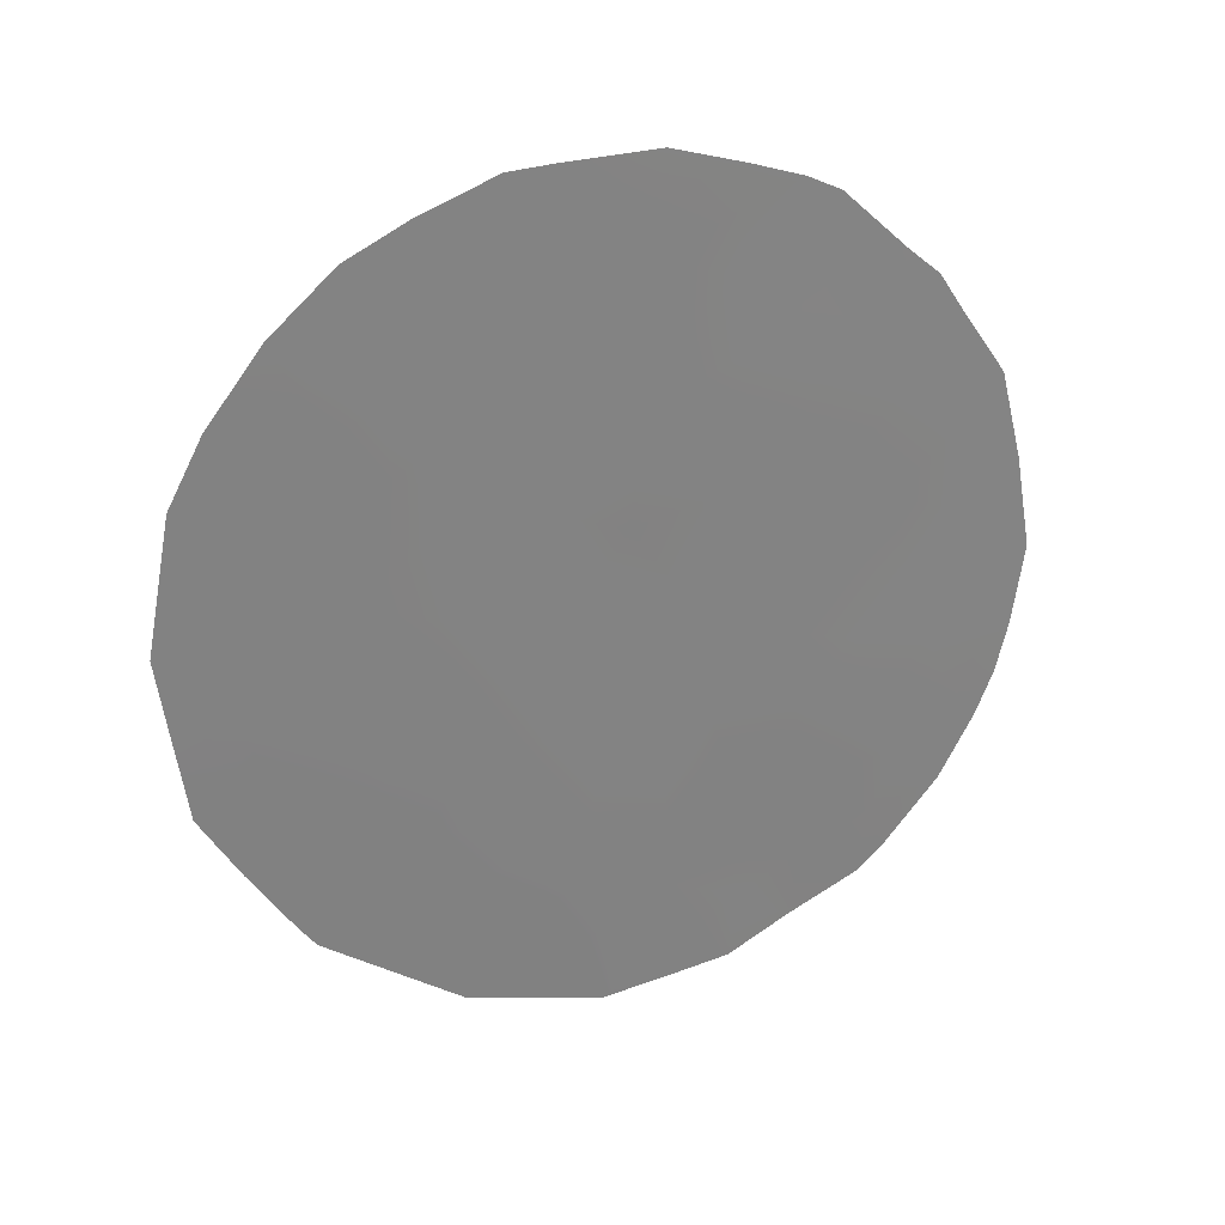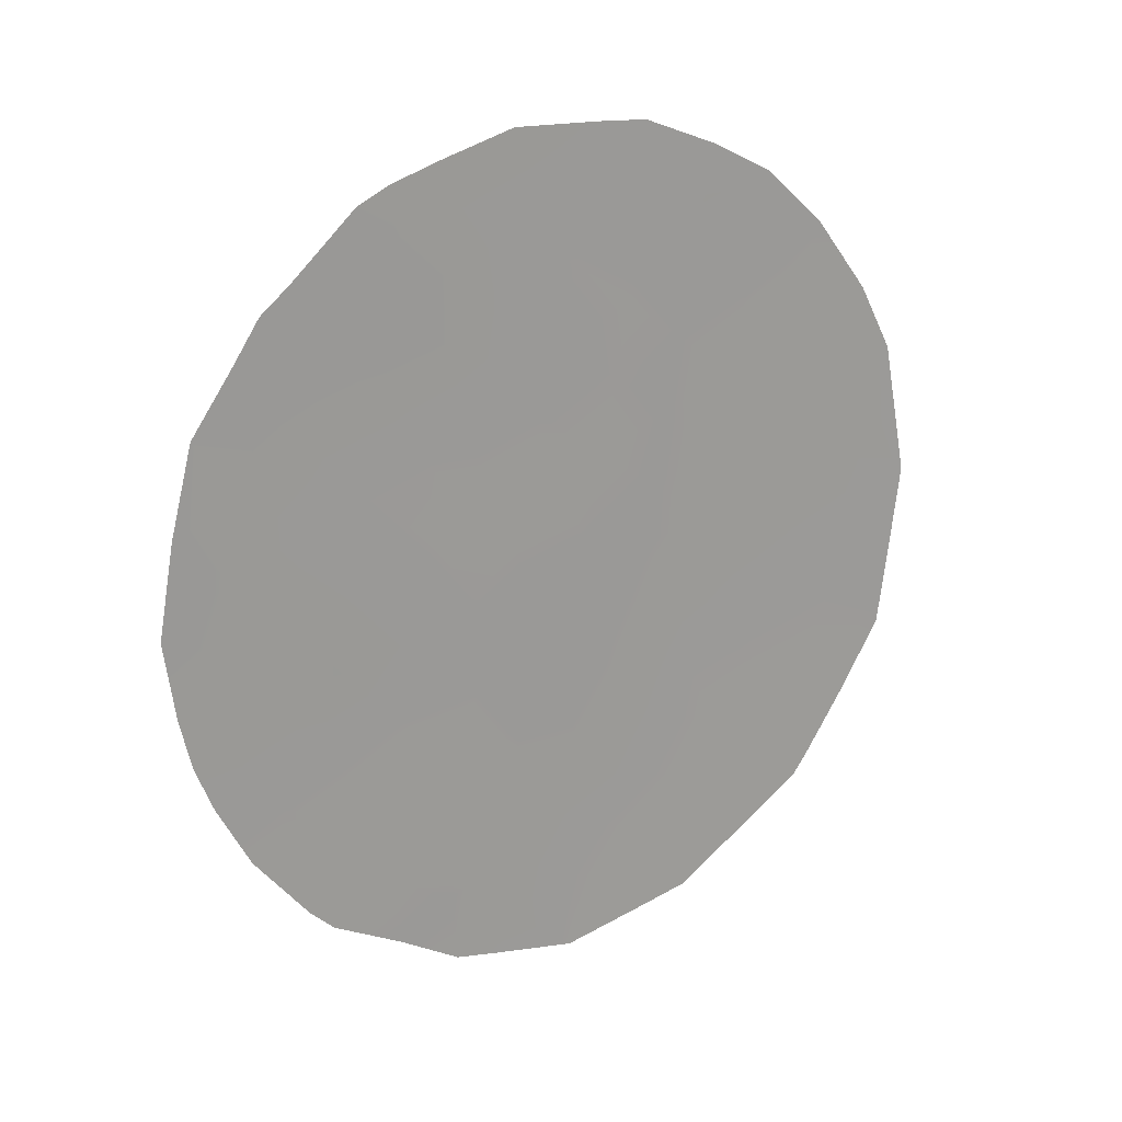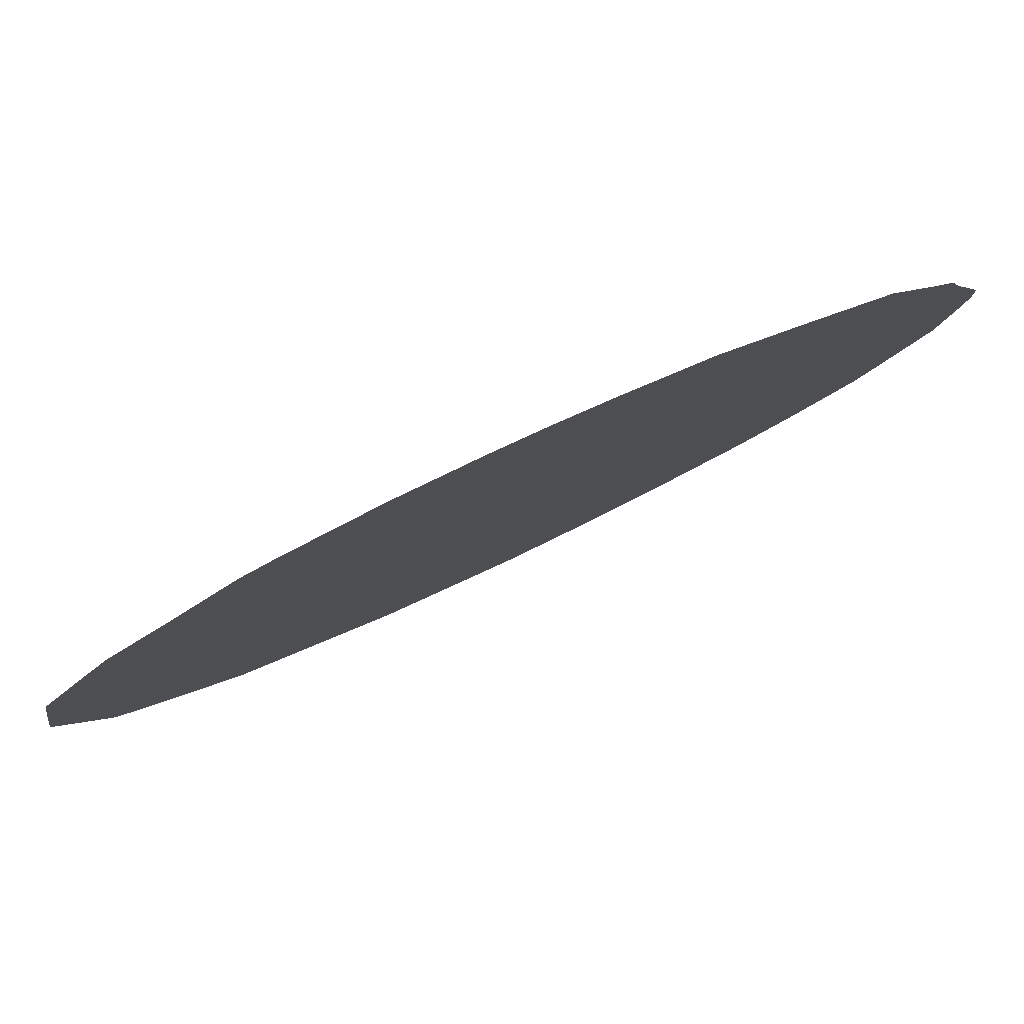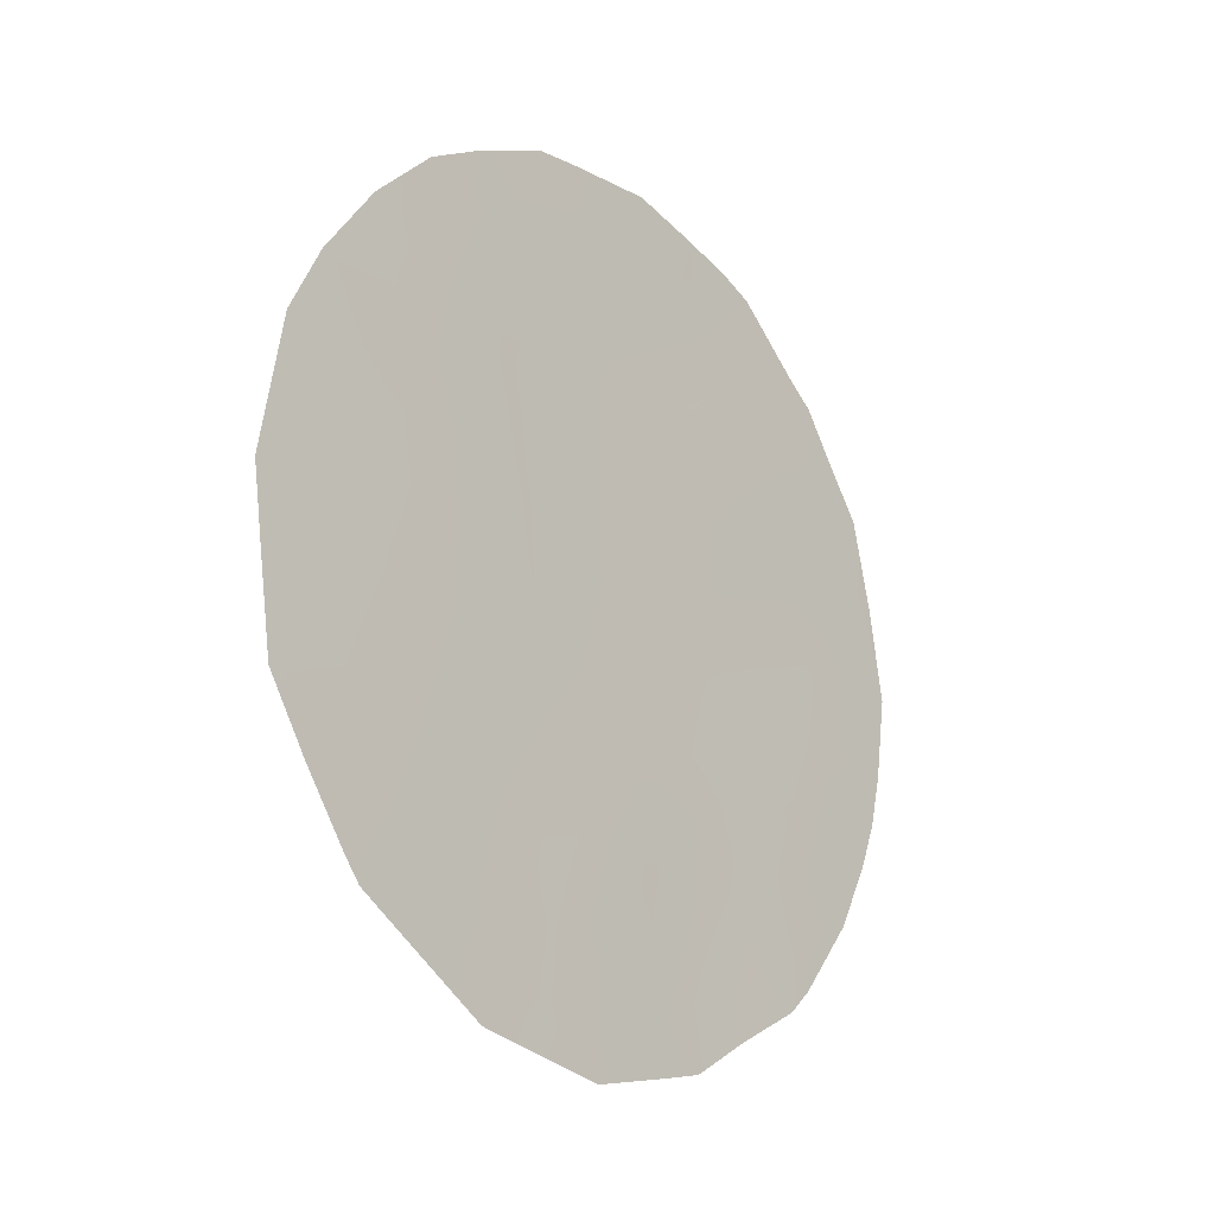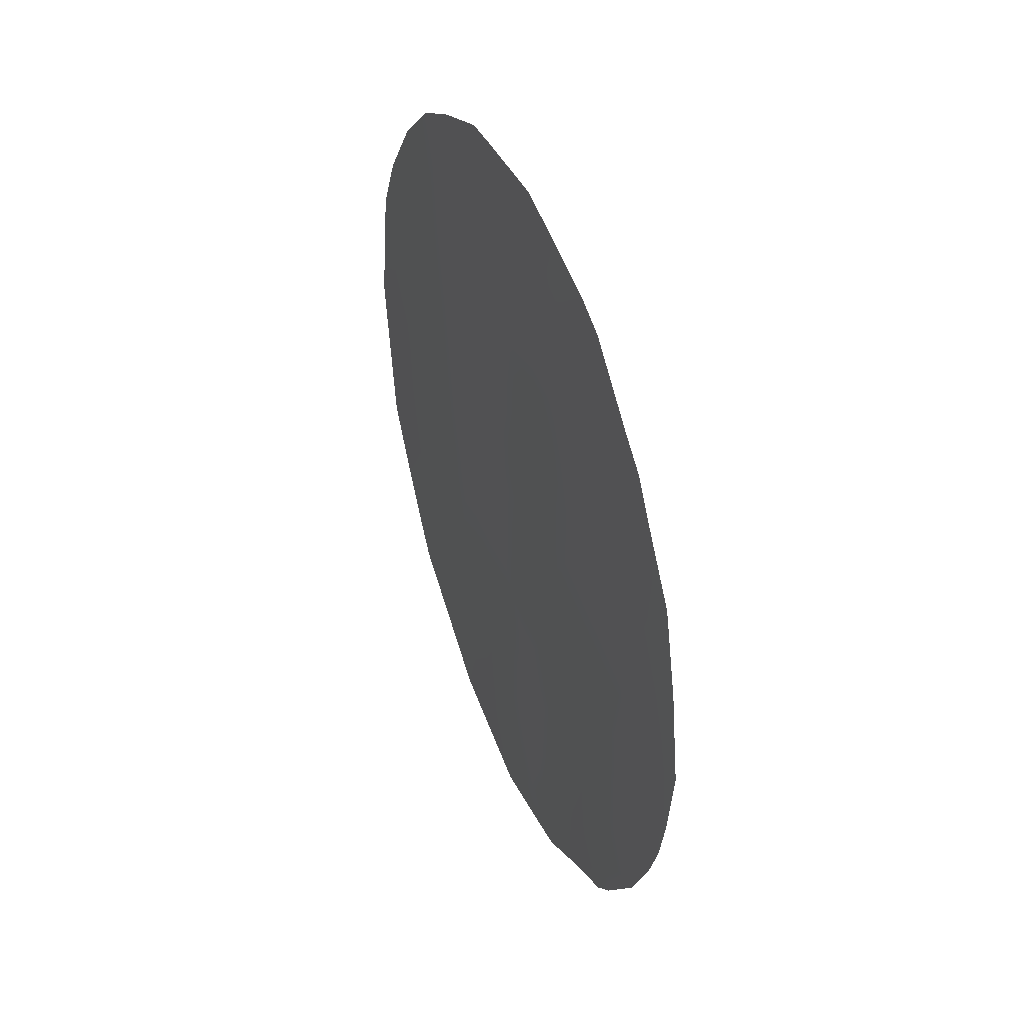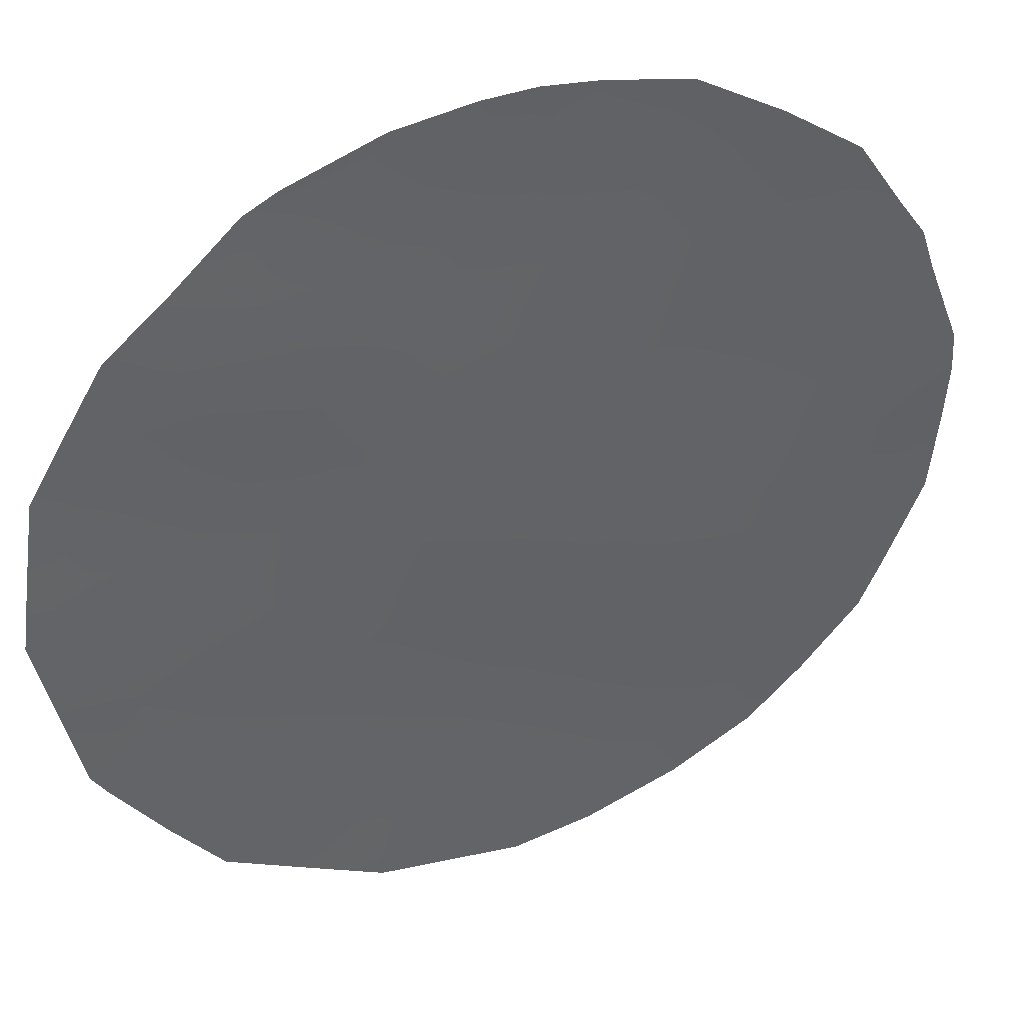
<metadata>
{"format":"obj","ext":"obj","renderer":"f3d","projection":"perspective","resolution":1024,"background":"white","views":[{"elev":28.8,"azim":110.7,"up":"+Z"},{"elev":20.7,"azim":-79.9,"up":"+Z"},{"elev":38.6,"azim":-123.3,"up":"+Y"},{"elev":-18.0,"azim":82.3,"up":"+Z"},{"elev":40.6,"azim":-162.0,"up":"+Z"},{"elev":-3.2,"azim":-122.4,"up":"+Y"}]}
</metadata>
<code>
v 54.94 48.28 -20.5
v 54.55 48.73 -22.57
v 51.04 52.95 -23.75
v 50.5 53.59 -20.03
v 54.02 49.35 -23.5
v 55.81 47.21 -21.93
v 51.77 52.08 -19.25
v 51.86 51.95 -17.11
v 54.16 49.23 -17.39
v 53.01 50.6 -16.4
v 51.46 52.43 -21.58
v 53.6 49.86 -21.45
v 52.89 50.74 -18.09
v 55.22 47.96 -18.54
v 55.29 47.82 -23.82
v 54.45 48.8 -25.34
v 52.22 51.49 -25.44
v 52.56 51.11 -23.24
v 53.9 49.52 -19.34
v 49.71 54.52 -21.79
v 49.85 54.35 -20.5
v 54.2 49.18 -15.95
v 53.8 49.66 -15.91
v 55.84 47.1 -25.88
v 54.62 48.56 -27.18
v 49.82 54.4 -22.9
v 50.89 53.11 -26.07
v 56.98 45.78 -21.39
v 56.89 45.88 -22.39
v 50.95 53.04 -17.49
v 51.53 52.34 -16.64
v 55.99 46.92 -25.57
v 51.11 52.85 -26.39
v 50.68 53.37 -17.84
v 51.83 51.99 -16.41
v 49.92 54.27 -23.61
v 50.05 54.11 -19.27
v 55.43 47.71 -16.79
v 56.48 46.43 -18.6
v 56.78 46.06 -19.52
v 56.76 46.02 -23.69
v 53.41 50.04 -27.65
v 52.96 50.66 -15.88
v 54.13 49.15 -27.38
v 51.73 52.08 -26.89
v 52.27 51.42 -27.37
v 50.34 53.78 -21.14
v 53.62 49.87 -16.8
v 54.23 49.14 -16.58
v 55.21 47.94 -22.13
v 55.39 47.73 -21.15
v 54.78 48.46 -21.48
v 56 46.99 -20.88
v 55.57 47.52 -20.13
v 54.55 48.67 -26.26
v 55.23 47.83 -26.53
v 55.11 48 -25.59
v 52.53 51.15 -22.16
v 52.17 51.58 -21.23
v 51.96 51.83 -22.44
v 50.82 53.21 -21.86
v 50.97 53.02 -20.76
v 56.29 46.61 -22.82
v 56.42 46.46 -21.72
v 56.56 46.31 -20.65
v 51.05 52.93 -25.48
v 50.39 53.72 -25.12
v 51.44 52.46 -17.49
v 52.32 51.38 -24.4
v 51.77 52.06 -23.59
v 51.55 52.32 -24.74
v 54.29 49.05 -20.93
v 54.21 49.13 -21.82
v 55.09 48.1 -19.5
v 54.58 48.72 -18.92
v 54.43 48.89 -19.93
v 53.16 50.4 -19.7
v 53.39 50.13 -18.69
v 52.83 50.8 -18.91
v 55.61 47.4 -24.86
v 54.7 48.58 -17.97
v 54.05 49.35 -18.34
v 53.79 49.63 -22.53
v 52.93 50.66 -24.14
v 53.51 49.96 -24.49
v 53.32 50.19 -23.38
v 52.32 51.41 -18.57
v 52.44 51.27 -19.51
v 51.11 52.86 -19.63
v 51.16 52.79 -18.39
v 50.65 53.41 -19.01
v 52.66 51.01 -20.43
v 52.11 51.67 -20.17
v 51.26 52.68 -22.72
v 50.59 53.48 -22.87
v 50.37 53.74 -23.66
v 50.08 54.08 -24.23
v 50.44 53.64 -18.39
v 55.77 47.3 -18.29
v 56 47.03 -17.59
v 55.33 47.84 -17.68
v 53.38 50.1 -25.58
v 52.85 50.75 -25.06
v 52.8 50.79 -26.01
v 53.51 49.99 -17.72
v 52.96 50.66 -17.18
v 55.74 47.32 -19.12
v 56.91 45.88 -20.69
v 51.6 52.28 -20.44
v 56.39 46.45 -24.63
v 53.1 50.45 -22.37
v 51.63 52.21 -25.88
v 54.78 48.48 -17.1
v 54.87 48.38 -16.36
v 54.67 48.57 -23.66
v 54.25 49.06 -24.44
v 54.9 48.27 -24.62
v 55.04 48.13 -23
v 55.59 47.47 -22.91
v 52.89 50.72 -21.38
v 53.22 50.33 -20.65
v 52.68 50.92 -27.48
v 53.89 49.49 -25.14
v 53.94 49.42 -25.97
v 53.99 49.34 -26.85
v 52.35 51.38 -17.59
v 51.8 52.04 -18.05
v 52.38 51.35 -16.75
v 52.3 51.44 -16.18
v 52.22 51.48 -26.41
v 52.8 50.79 -26.92
v 53.76 49.67 -20.35
v 56.2 46.75 -19.77
v 50.26 53.88 -22.11
v 53.39 50.09 -26.52
v 50.77 53.27 -24.52
v 55.96 47 -23.79
f 10 48 23
f 50 51 52
f 53 54 51
f 55 56 57
f 58 59 60
f 61 62 47
f 134 20 26
f 53 64 65
f 8 31 68
f 69 70 71
f 52 72 73
f 74 75 76
f 77 78 79
f 112 66 33
f 75 81 82
f 73 83 2
f 84 85 86
f 79 87 88
f 89 90 91
f 92 88 93
f 8 35 31
f 70 60 94
f 61 95 94
f 96 97 136
f 3 95 96
f 99 100 101
f 102 103 104
f 78 82 105
f 48 106 105
f 54 107 74
f 14 107 99
f 107 133 39
f 4 37 21
f 93 109 59
f 89 62 109
f 86 83 111
f 112 71 66
f 81 101 113
f 113 114 49
f 115 116 117
f 115 118 2
f 117 57 80
f 118 119 50
f 63 119 137
f 92 120 121
f 123 116 85
f 124 123 102
f 124 125 55
f 126 127 87
f 127 68 90
f 10 23 43
f 126 106 128
f 128 10 129
f 112 33 45
f 17 112 130
f 111 120 58
f 104 130 131
f 76 132 72
f 77 121 132
f 69 103 84
f 134 47 20
f 21 47 4
f 47 21 20
f 48 9 49
f 23 49 22
f 48 49 23
f 2 50 52
f 50 6 51
f 52 51 1
f 6 53 51
f 53 133 54
f 51 54 1
f 16 55 57
f 55 25 56
f 57 56 24
f 18 58 60
f 60 59 11
f 134 61 47
f 61 11 62
f 47 62 4
f 6 63 64
f 64 63 29
f 28 64 29
f 133 53 65
f 53 6 64
f 65 64 28
f 65 108 40
f 108 65 28
f 66 71 136
f 66 136 67
f 67 27 66
f 68 31 30
f 17 69 71
f 69 18 70
f 71 70 3
f 2 52 73
f 52 1 72
f 73 72 12
f 1 74 76
f 74 14 75
f 76 75 19
f 77 19 78
f 79 78 13
f 110 80 32
f 137 80 110
f 19 75 82
f 75 14 81
f 82 81 9
f 73 12 83
f 2 83 5
f 18 84 86
f 86 85 5
f 77 79 88
f 79 13 87
f 88 87 7
f 4 89 91
f 89 7 90
f 91 34 98
f 91 90 34
f 59 92 93
f 92 77 88
f 93 88 7
f 3 70 94
f 70 18 60
f 94 60 11
f 11 61 94
f 94 95 3
f 3 96 136
f 96 36 97
f 136 97 67
f 95 26 96
f 26 95 134
f 36 96 26
f 4 91 37
f 98 37 91
f 14 99 101
f 101 100 38
f 135 102 104
f 102 85 103
f 104 103 17
f 13 78 105
f 78 19 82
f 105 82 9
f 9 48 105
f 48 10 106
f 105 106 13
f 1 54 74
f 74 107 14
f 107 39 99
f 100 99 39
f 65 40 133
f 93 7 109
f 59 109 11
f 7 89 109
f 89 4 62
f 109 62 11
f 110 41 137
f 137 41 63
f 29 63 41
f 18 86 111
f 86 5 83
f 111 83 12
f 112 17 71
f 9 81 113
f 81 14 101
f 113 101 38
f 114 113 38
f 9 113 49
f 49 114 22
f 15 115 117
f 115 5 116
f 117 116 16
f 5 115 2
f 115 15 118
f 15 117 80
f 117 16 57
f 80 57 24
f 32 80 24
f 2 118 50
f 118 15 119
f 50 119 6
f 63 6 119
f 77 92 121
f 92 59 120
f 121 120 12
f 131 42 135
f 123 16 116
f 85 116 5
f 124 16 123
f 102 123 85
f 16 124 55
f 124 135 125
f 25 125 44
f 25 55 125
f 13 126 87
f 126 8 127
f 87 127 7
f 7 127 90
f 127 8 68
f 90 68 30
f 34 90 30
f 135 42 125
f 44 125 42
f 8 126 128
f 126 13 106
f 128 106 10
f 43 129 10
f 8 128 35
f 129 35 128
f 112 45 130
f 27 33 66
f 46 130 45
f 18 111 58
f 111 12 120
f 58 120 59
f 135 104 131
f 104 17 130
f 131 130 46
f 131 122 42
f 122 131 46
f 1 76 72
f 76 19 132
f 72 132 12
f 19 77 132
f 132 121 12
f 18 69 84
f 69 17 103
f 84 103 85
f 133 40 39
f 137 15 80
f 61 134 95
f 54 133 107
f 135 124 102
f 136 71 3
f 137 119 15

</code>
